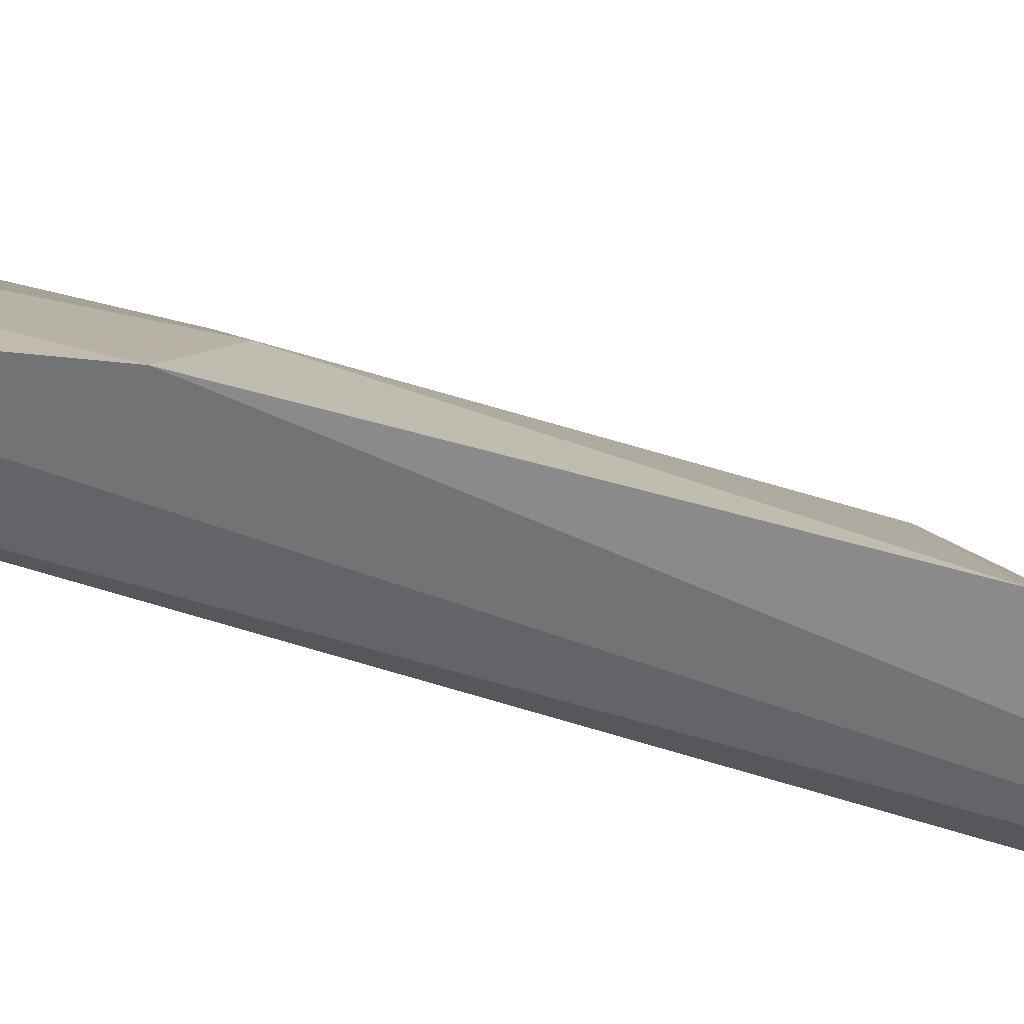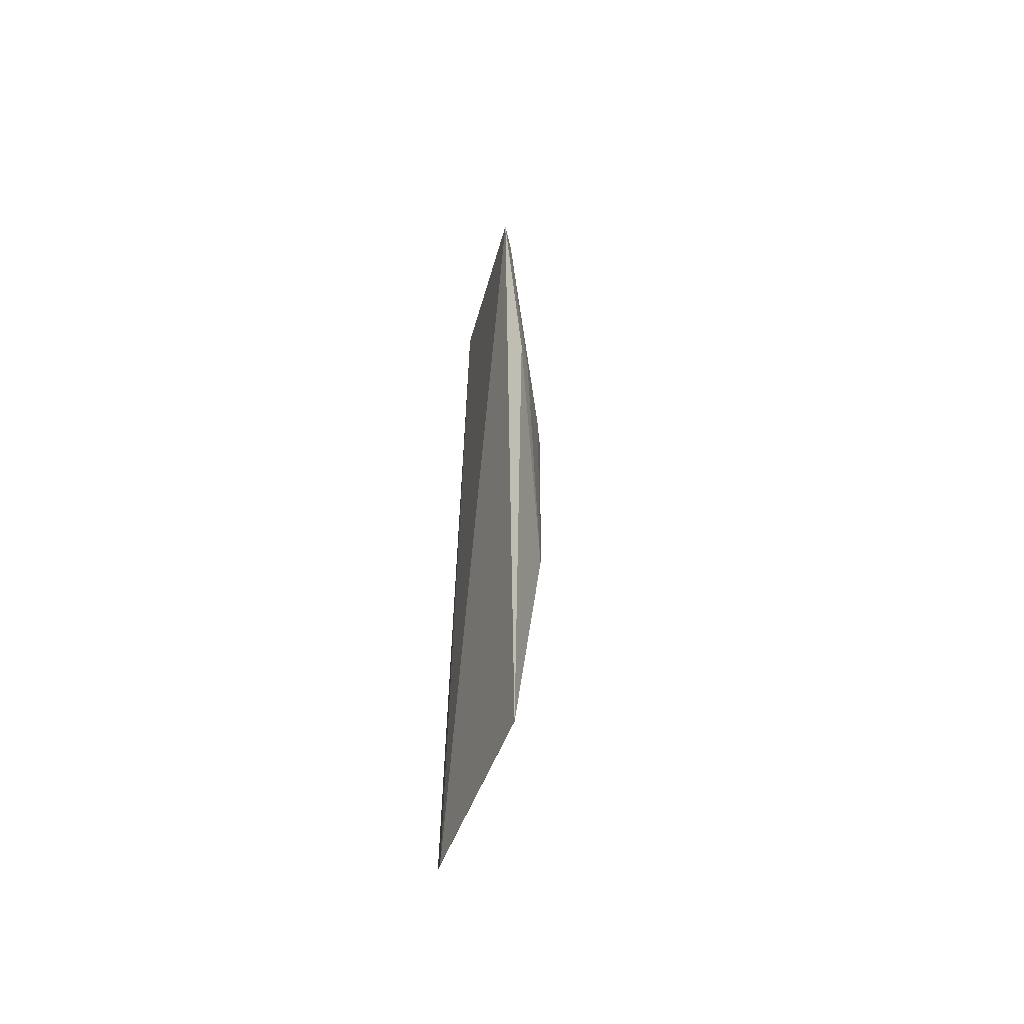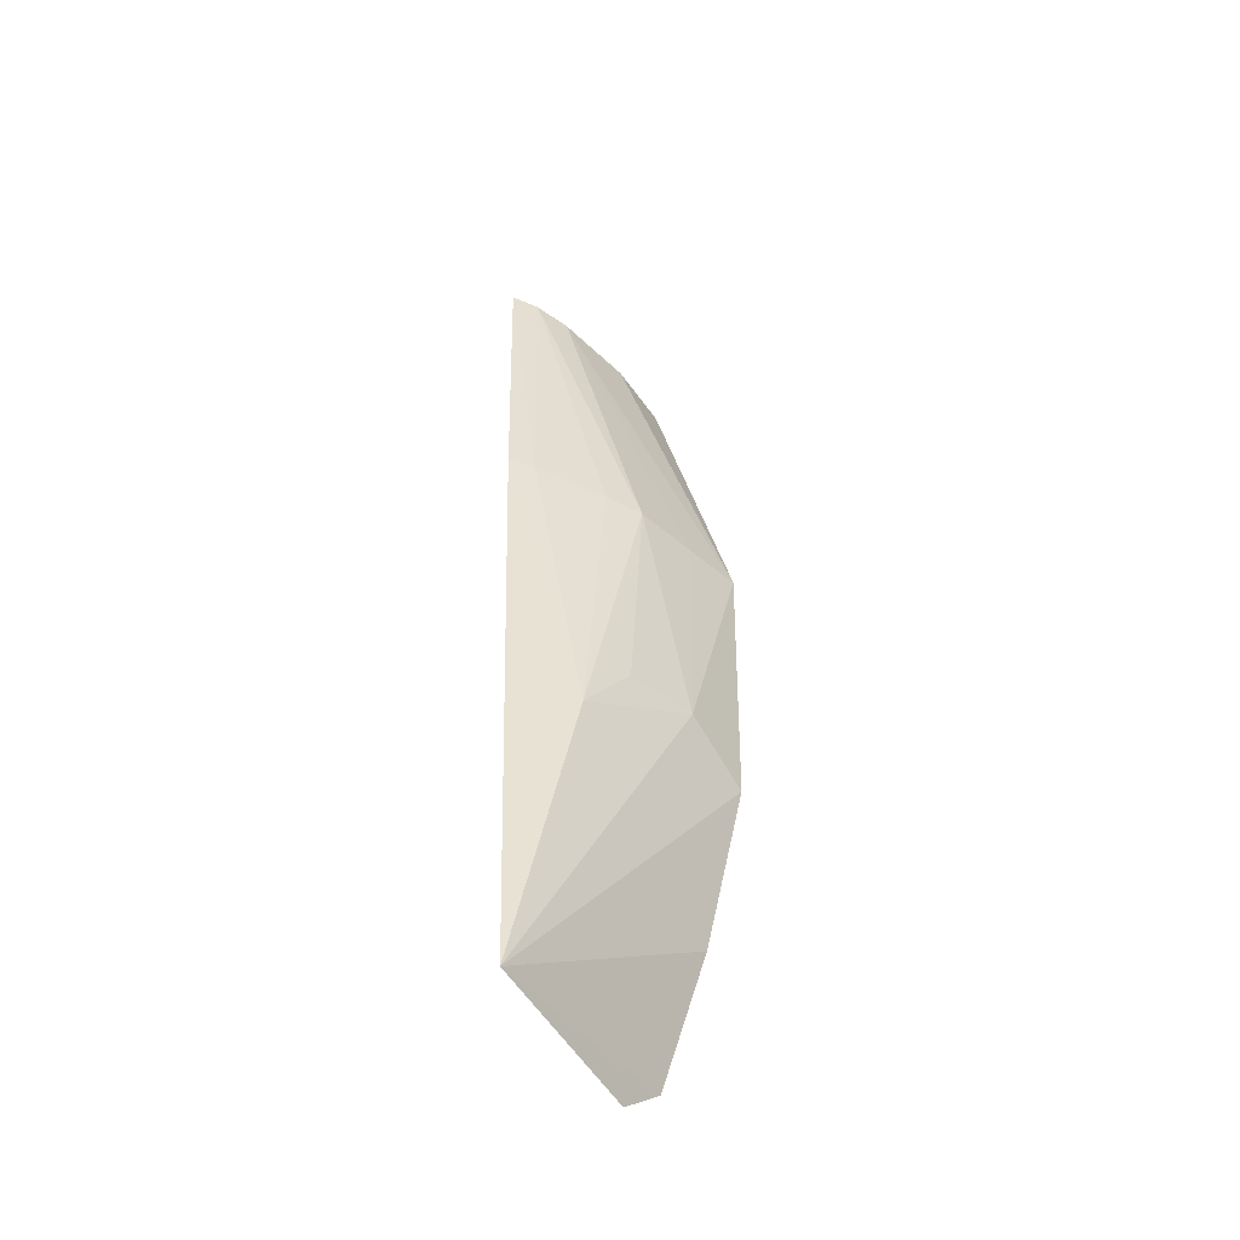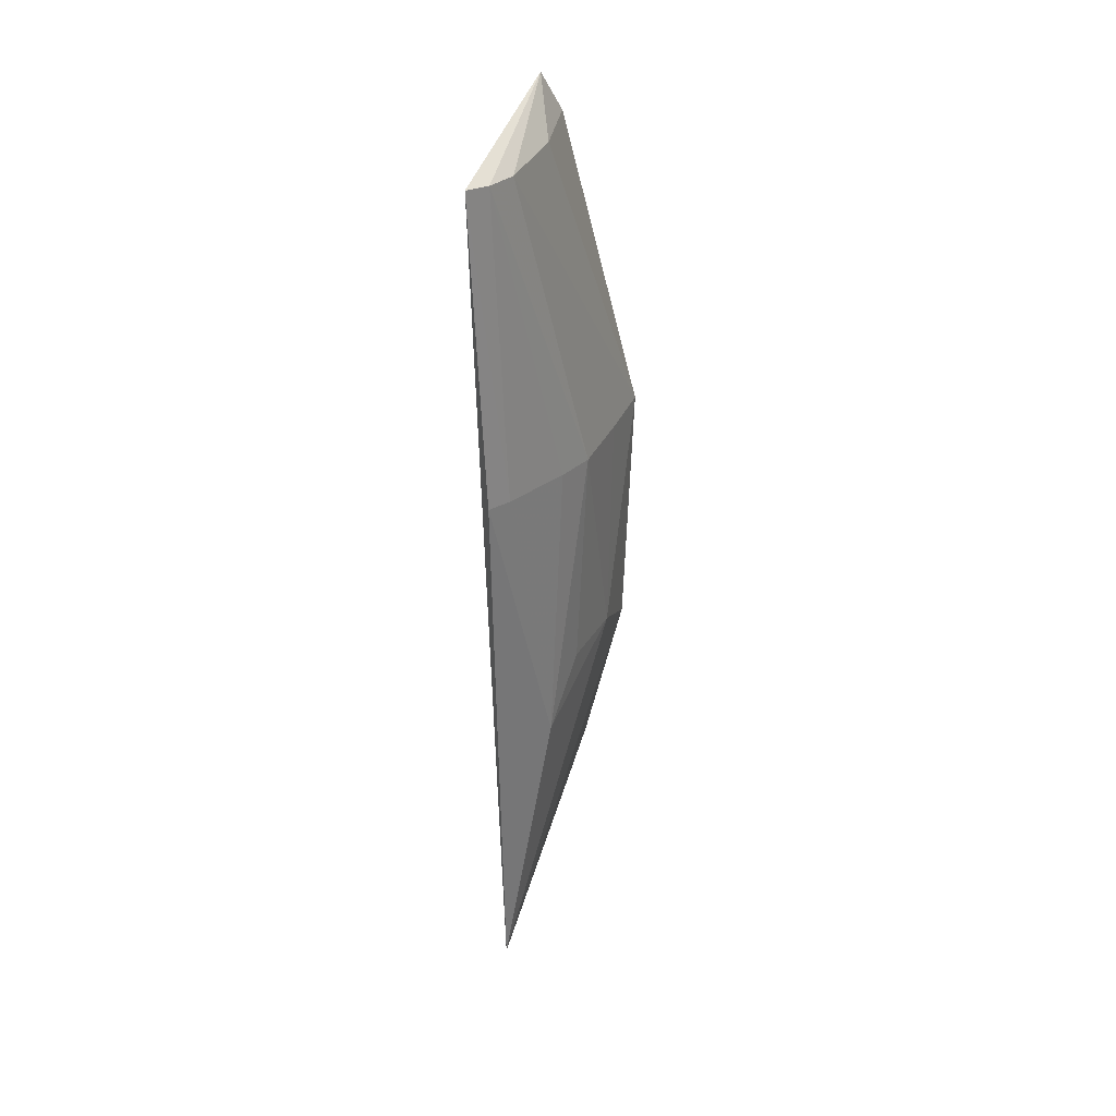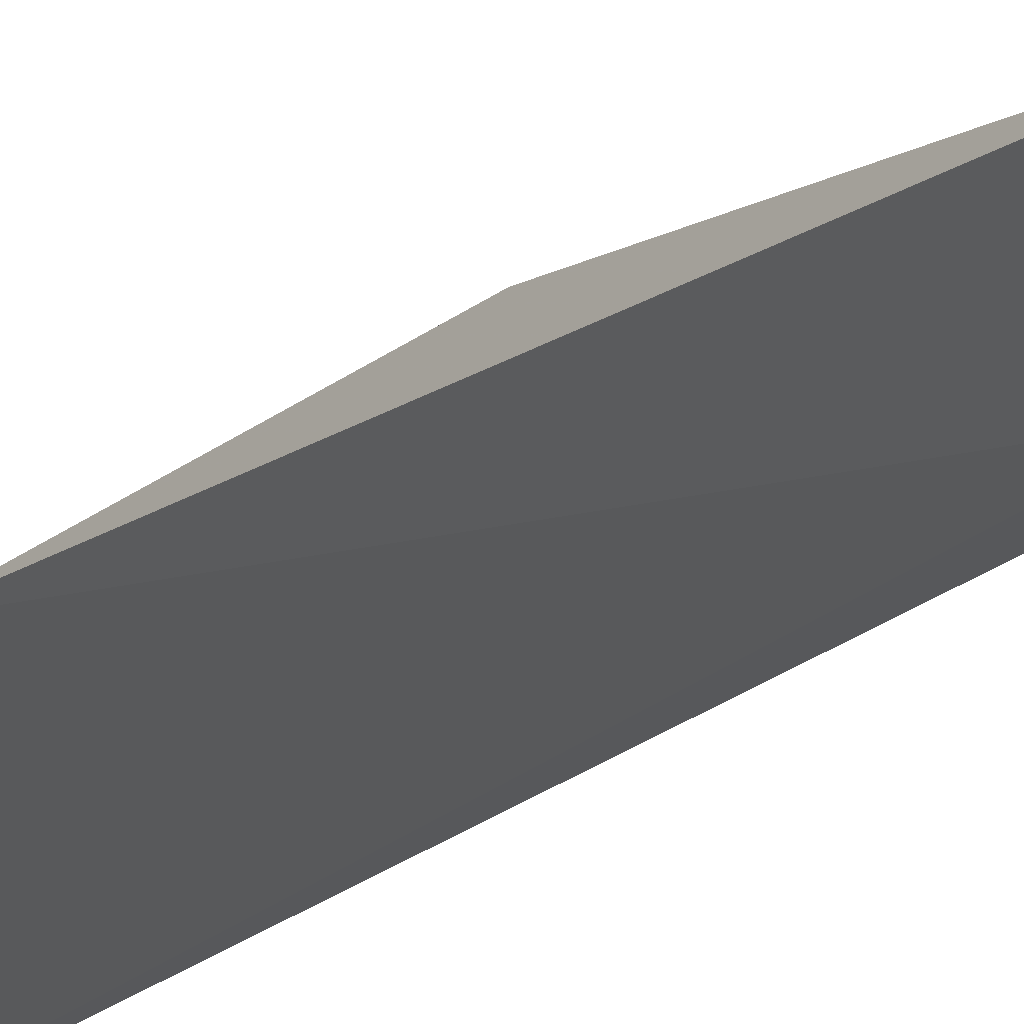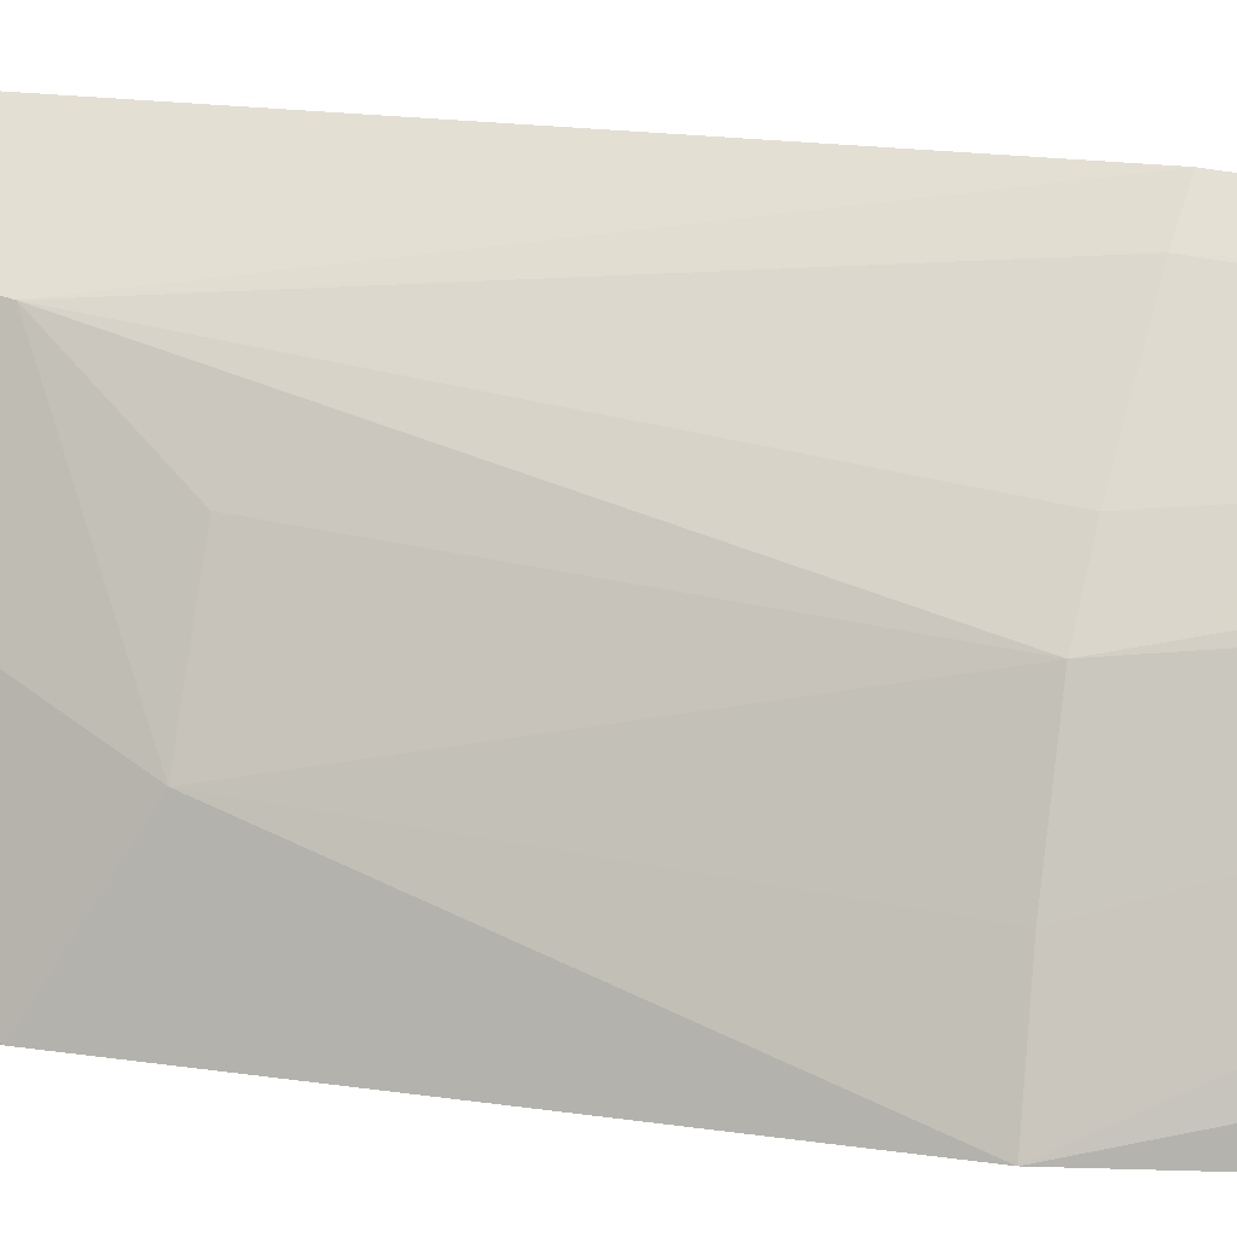
<metadata>
{"format":"obj","ext":"obj","renderer":"f3d","projection":"perspective","resolution":1024,"background":"white","views":[{"elev":-54.1,"azim":69.5,"up":"+Z"},{"elev":-54.5,"azim":-39.5,"up":"+Y"},{"elev":-49.2,"azim":15.6,"up":"+Y"},{"elev":33.4,"azim":-6.5,"up":"+Y"},{"elev":16.2,"azim":-149.2,"up":"+Z"},{"elev":26.2,"azim":106.4,"up":"+Z"}]}
</metadata>
<code>
v 0.04024 0.1162 0.05229
v 0.06213 0.04242 0.02694
v 0.063 0.07694 0.02854
v 0.05076 0.1211 0.02994
v 0.0492 -0.0002416 0.0302
v 0.05349 0.1159 0.0284
v 0.04979 0.03904 0.04812
v 0.04597 0.1153 0.04662
v 0.05192 0.003549 0.02612
v 0.05878 0.04722 0.03559
v 0.04311 0.0021 0.05092
v 0.05088 0.1154 0.03727
v 0.05508 0.0763 0.04257
v 0.04303 0.1157 0.05021
v 0.05725 0.02087 0.02622
v 0.04182 0.07711 0.05421
v 0.05933 0.07648 0.03511
v 0.05373 0.04713 0.04324
v 0.04453 0.07687 0.05227
v 0.05152 0.07643 0.04613
f 5 1 4
f 6 3 2
f 9 5 4
f 9 4 6
f 10 2 3
f 11 1 5
f 11 10 7
f 11 2 10
f 11 5 9
f 12 8 3
f 12 3 6
f 12 6 4
f 12 4 8
f 14 8 4
f 14 4 1
f 14 13 8
f 15 9 6
f 15 6 2
f 15 11 9
f 15 2 11
f 16 11 7
f 16 1 11
f 17 3 8
f 17 8 13
f 17 13 10
f 17 10 3
f 18 13 7
f 18 7 10
f 18 10 13
f 19 14 1
f 19 1 16
f 19 16 7
f 20 13 14
f 20 14 19
f 20 19 7
f 20 7 13

</code>
